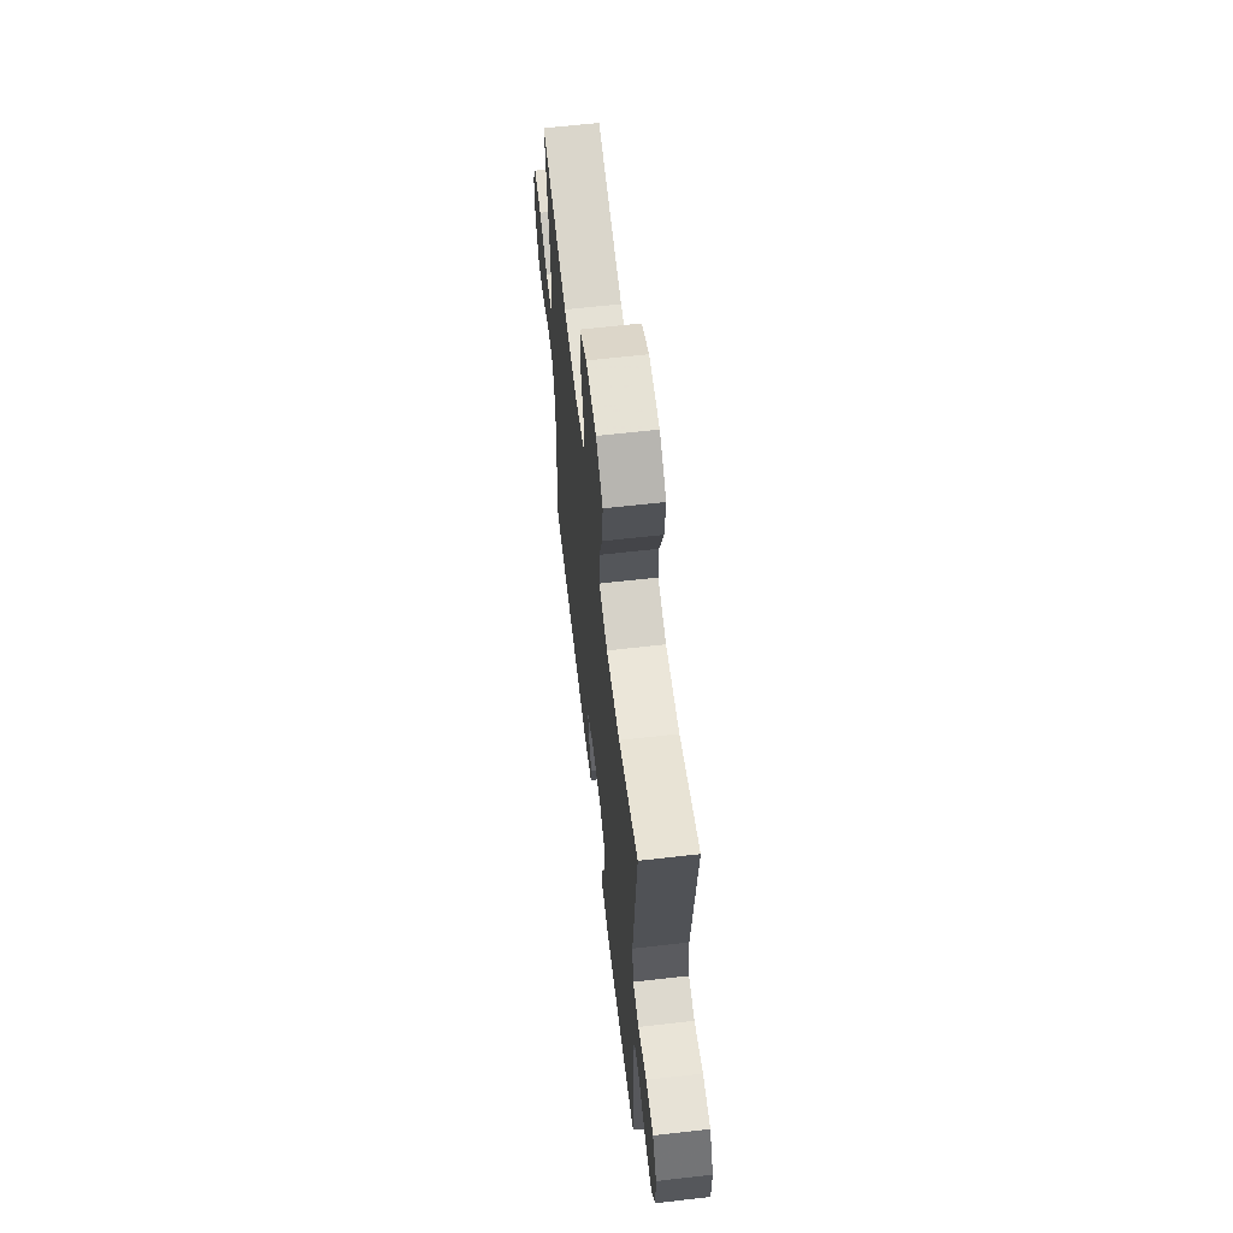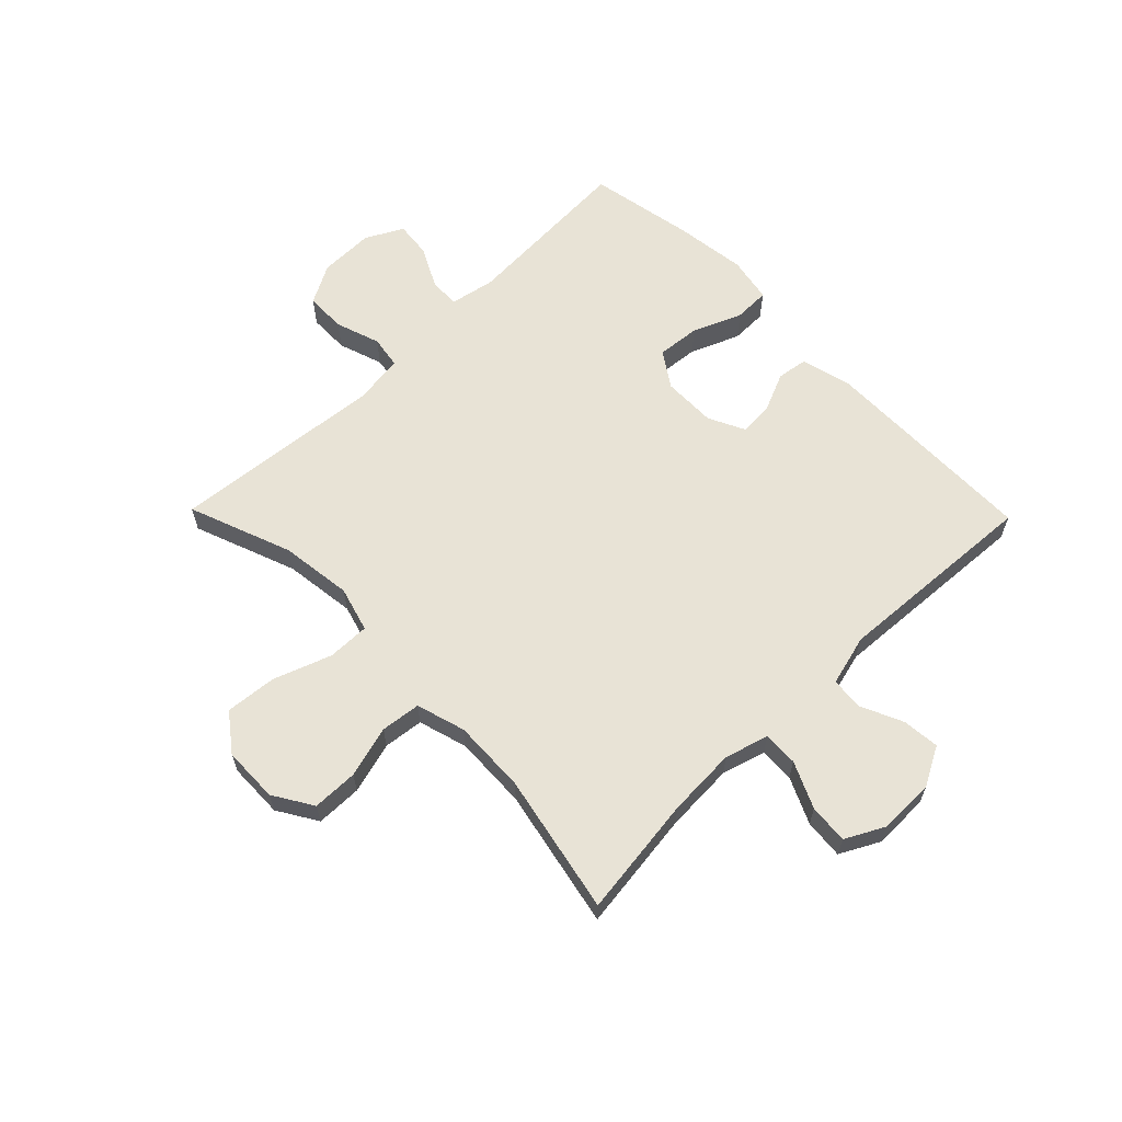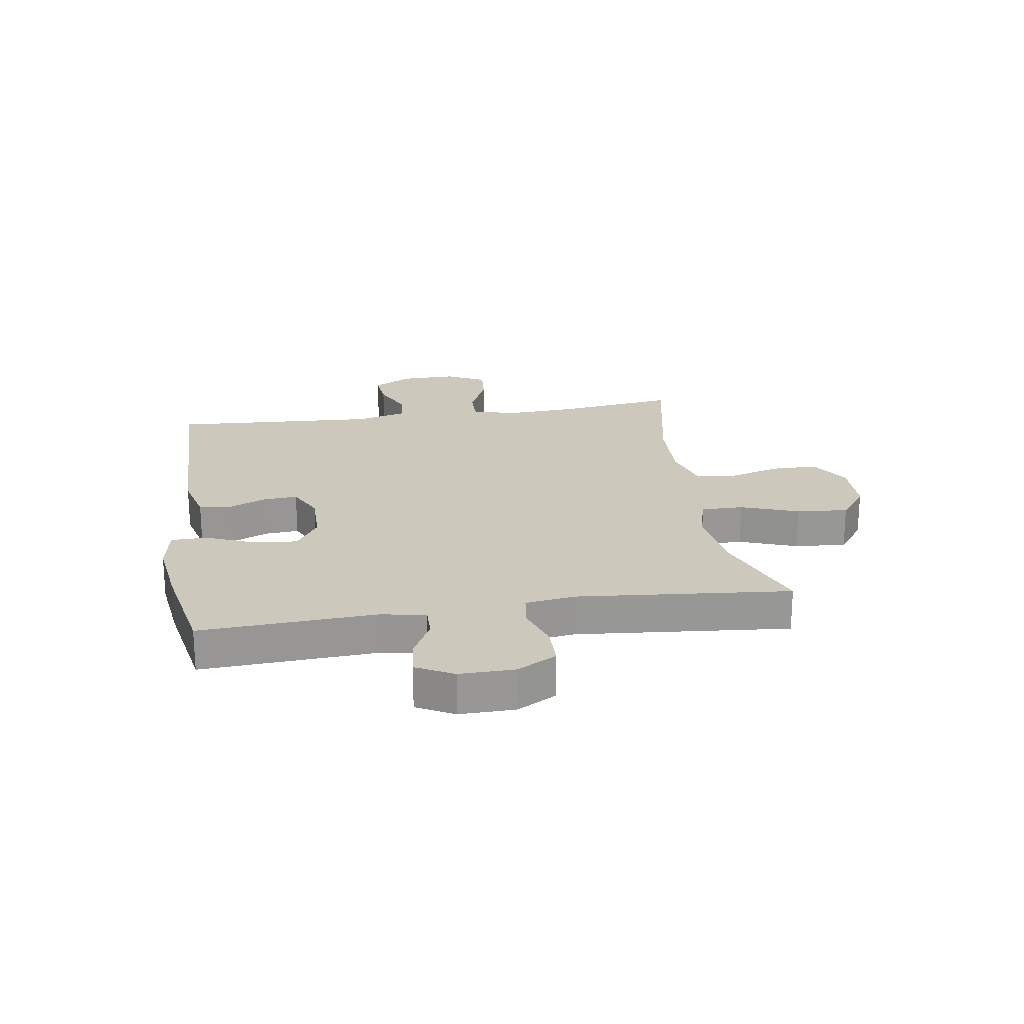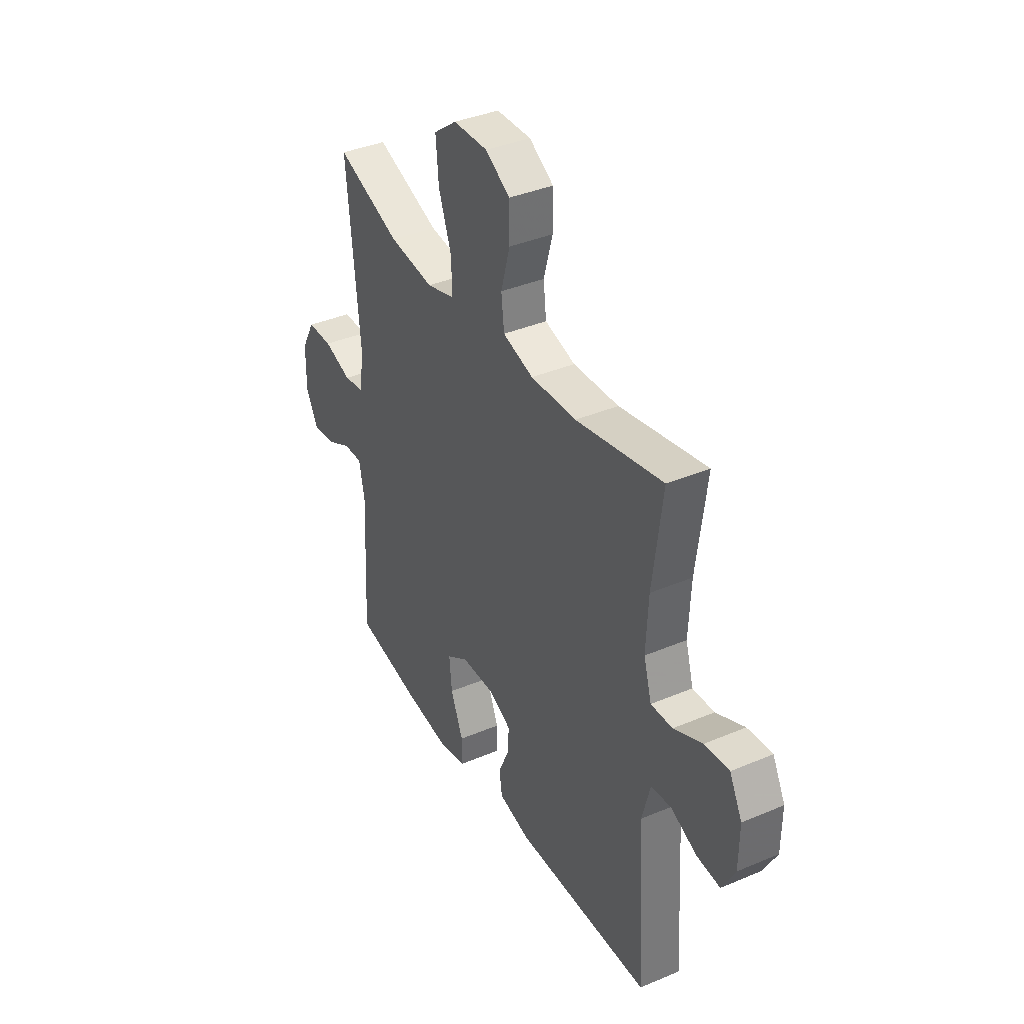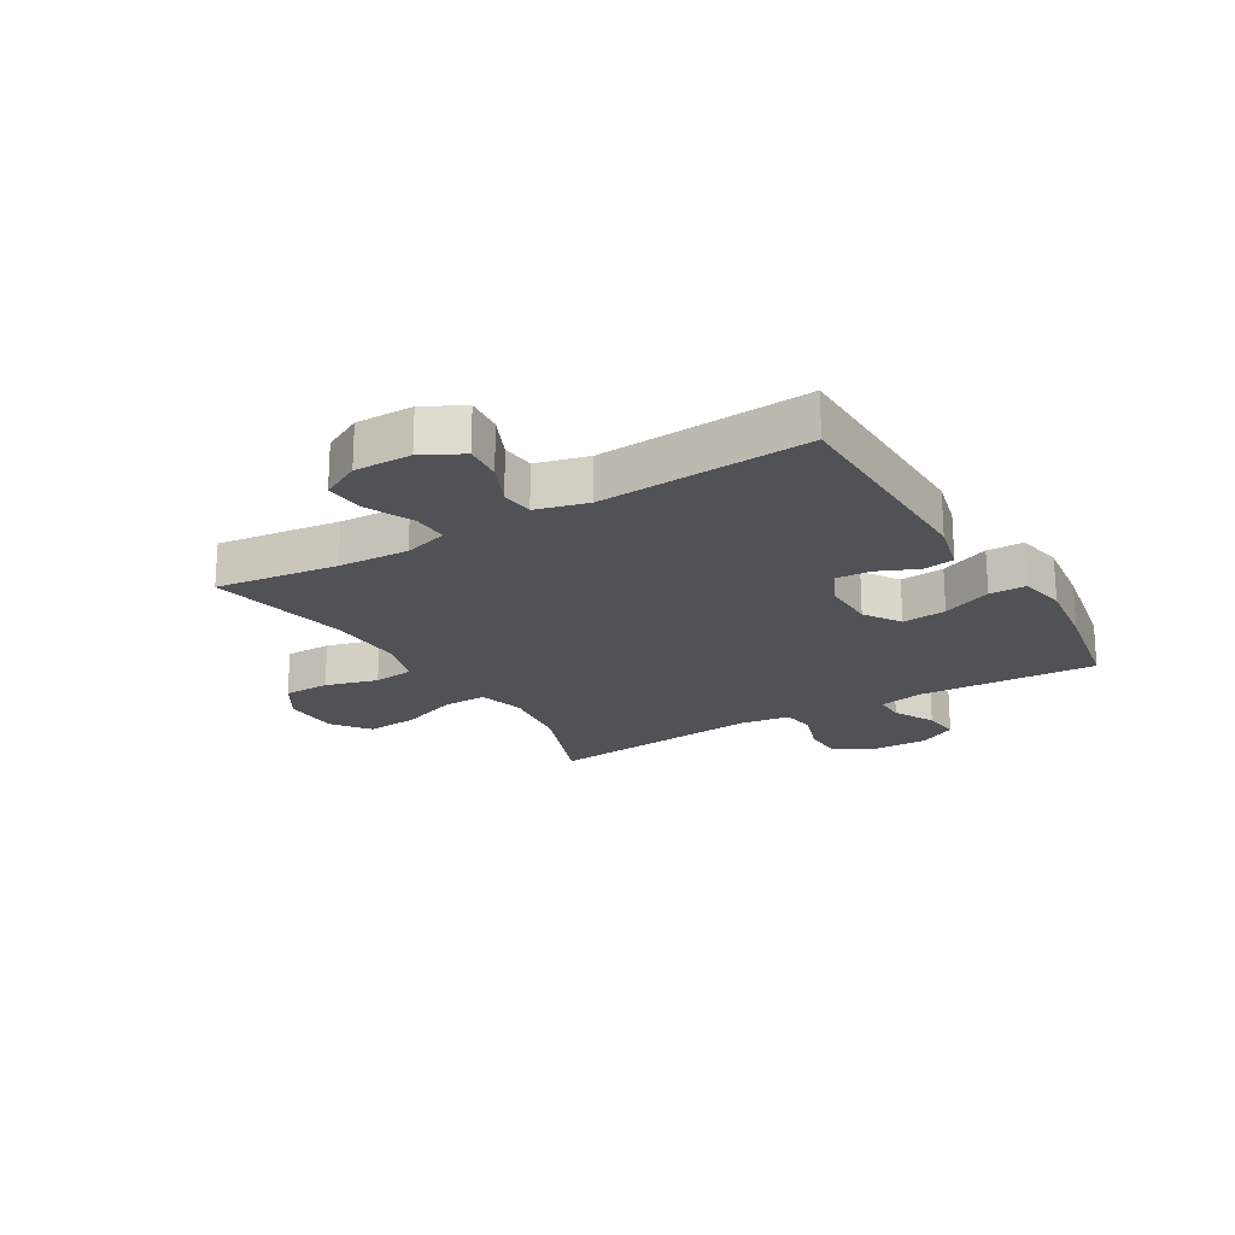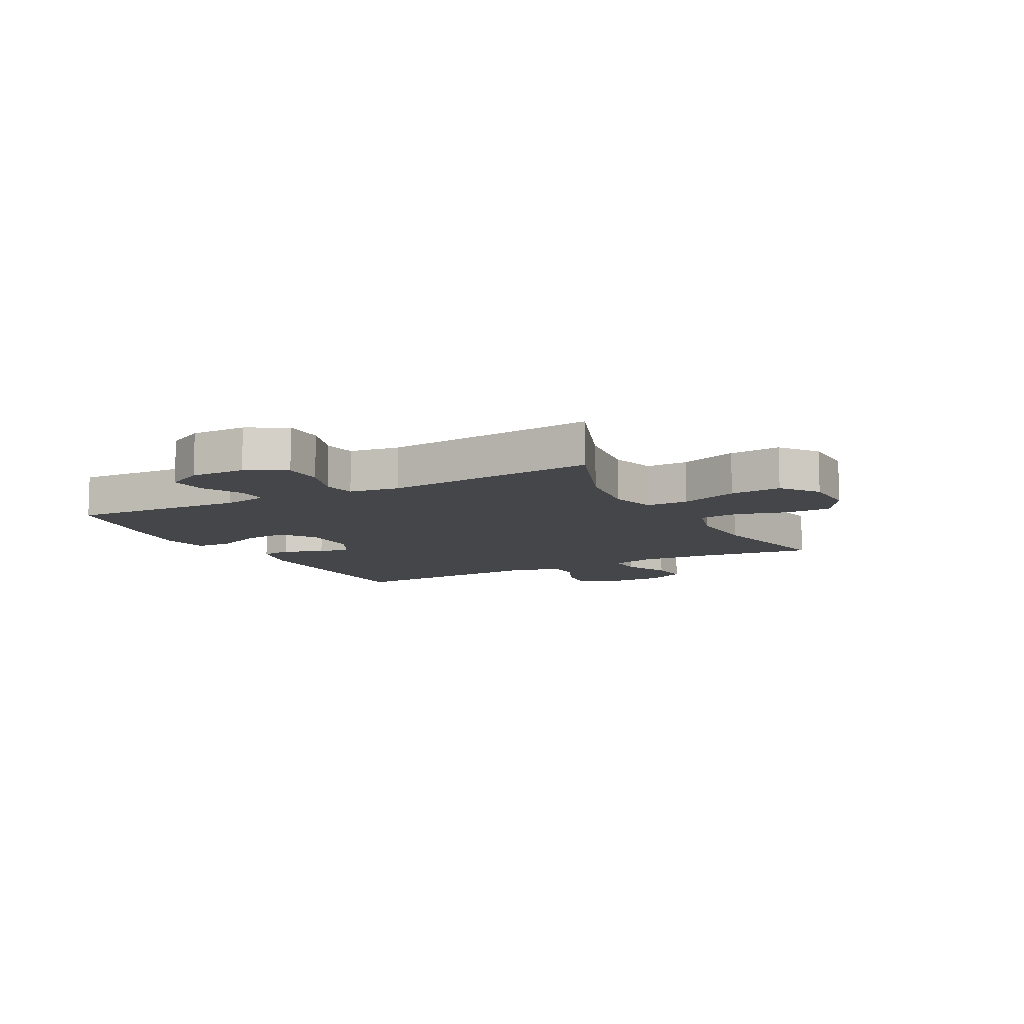
<metadata>
{"format":"obj","ext":"obj","renderer":"f3d","projection":"perspective","resolution":1024,"background":"white","views":[{"elev":62.9,"azim":-96.6,"up":"+Z"},{"elev":62.5,"azim":45.7,"up":"+Y"},{"elev":22.2,"azim":-98.9,"up":"+Y"},{"elev":38.0,"azim":61.7,"up":"+Z"},{"elev":-20.9,"azim":120.9,"up":"+Y"},{"elev":-9.9,"azim":-62.0,"up":"+Y"}]}
</metadata>
<code>
v -0.5 0.07 -0.5
v -0.484 0.07 -0.197
v -0.499 0.07 -0.12
v -0.551 0.07 -0.121
v -0.621 0.07 -0.157
v -0.684 0.07 -0.164
v -0.718 0.07 -0.1
v -0.717 0.07 -0.005
v -0.68 0.07 0.063
v -0.61 0.07 0.064
v -0.533 0.07 0.038
v -0.477 0.07 0.047
v -0.465 0.07 0.133
v -0.5 0.07 0.5
v -0.322 0.07 0.433
v -0.198 0.07 0.417
v -0.12 0.07 0.439
v -0.121 0.07 0.512
v -0.157 0.07 0.611
v -0.165 0.07 0.7
v -0.101 0.07 0.748
v -0.005 0.07 0.75
v 0.063 0.07 0.708
v 0.064 0.07 0.629
v 0.039 0.07 0.54
v 0.047 0.07 0.471
v 0.132 0.07 0.446
v 0.259 0.07 0.451
v 0.5 0.07 0.5
v 0.473 0.07 0.292
v 0.467 0.07 0.172
v 0.489 0.07 0.097
v 0.549 0.07 0.099
v 0.628 0.07 0.135
v 0.696 0.07 0.141
v 0.731 0.07 0.074
v 0.73 0.07 -0.023
v 0.694 0.07 -0.09
v 0.63 0.07 -0.084
v 0.557 0.07 -0.051
v 0.501 0.07 -0.056
v 0.478 0.07 -0.144
v 0.5 0.07 -0.5
v 0.123 0.07 -0.505
v 0.035 0.07 -0.483
v 0.027 0.07 -0.43
v 0.056 0.07 -0.363
v 0.06 0.07 -0.304
v -0.003 0.07 -0.273
v -0.095 0.07 -0.274
v -0.156 0.07 -0.314
v -0.149 0.07 -0.389
v -0.114 0.07 -0.473
v -0.115 0.07 -0.535
v -0.194 0.07 -0.55
v -0.318 0.07 -0.534
v -0.5 0 -0.5
v -0.484 0 -0.197
v -0.499 0 -0.12
v -0.551 0 -0.121
v -0.621 0 -0.157
v -0.684 0 -0.164
v -0.718 0 -0.1
v -0.717 0 -0.005
v -0.68 0 0.063
v -0.61 0 0.064
v -0.533 0 0.038
v -0.477 0 0.047
v -0.465 0 0.133
v -0.5 0 0.5
v -0.322 0 0.433
v -0.198 0 0.417
v -0.12 0 0.439
v -0.121 0 0.512
v -0.157 0 0.611
v -0.165 0 0.7
v -0.101 0 0.748
v -0.005 0 0.75
v 0.063 0 0.708
v 0.064 0 0.629
v 0.039 0 0.54
v 0.047 0 0.471
v 0.132 0 0.446
v 0.259 0 0.451
v 0.5 0 0.5
v 0.473 0 0.292
v 0.467 0 0.172
v 0.489 0 0.097
v 0.549 0 0.099
v 0.628 0 0.135
v 0.696 0 0.141
v 0.731 0 0.074
v 0.73 0 -0.023
v 0.694 0 -0.09
v 0.63 0 -0.084
v 0.557 0 -0.051
v 0.501 0 -0.056
v 0.478 0 -0.144
v 0.5 0 -0.5
v 0.123 0 -0.505
v 0.035 0 -0.483
v 0.027 0 -0.43
v 0.056 0 -0.363
v 0.06 0 -0.304
v -0.003 0 -0.273
v -0.095 0 -0.274
v -0.156 0 -0.314
v -0.149 0 -0.389
v -0.114 0 -0.473
v -0.115 0 -0.535
v -0.194 0 -0.55
v -0.318 0 -0.534
f 56 1 2
f 55 56 2
f 54 55 2
f 53 54 2
f 52 53 2
f 51 52 2 3
f 50 51 3
f 49 50 3
f 45 46 47
f 44 45 47
f 43 44 47
f 42 43 47
f 41 42 47 48
f 38 39 40
f 37 38 40
f 36 37 40
f 35 36 40
f 34 35 40
f 33 34 40
f 32 33 40 41
f 41 48 49
f 32 41 49
f 31 32 49
f 28 29 30
f 31 49 3
f 30 31 3
f 28 30 3
f 27 28 3
f 23 24 25
f 22 23 25
f 21 22 25
f 20 21 25
f 19 20 25
f 18 19 25
f 17 18 25 26
f 13 14 15
f 12 13 15 16
f 9 10 11
f 8 9 11
f 7 8 11
f 6 7 11
f 5 6 11
f 4 5 11
f 4 11 12
f 17 26 27
f 16 17 27
f 12 16 27
f 4 12 27
f 3 4 27
f 58 57 112
f 58 112 111
f 58 111 110
f 58 110 109
f 58 109 108
f 59 58 108 107
f 59 107 106
f 59 106 105
f 103 102 101
f 103 101 100
f 103 100 99
f 103 99 98
f 104 103 98 97
f 96 95 94
f 96 94 93
f 96 93 92
f 96 92 91
f 96 91 90
f 96 90 89
f 97 96 89 88
f 105 104 97
f 105 97 88
f 105 88 87
f 86 85 84
f 59 105 87
f 59 87 86
f 59 86 84
f 59 84 83
f 81 80 79
f 81 79 78
f 81 78 77
f 81 77 76
f 81 76 75
f 81 75 74
f 82 81 74 73
f 71 70 69
f 72 71 69 68
f 67 66 65
f 67 65 64
f 67 64 63
f 67 63 62
f 67 62 61
f 67 61 60
f 68 67 60
f 83 82 73
f 83 73 72
f 83 72 68
f 83 68 60
f 83 60 59
f 1 57 58 2
f 2 58 59 3
f 3 59 60 4
f 4 60 61 5
f 5 61 62 6
f 6 62 63 7
f 7 63 64 8
f 8 64 65 9
f 9 65 66 10
f 10 66 67 11
f 11 67 68 12
f 12 68 69 13
f 13 69 70 14
f 14 70 71 15
f 15 71 72 16
f 16 72 73 17
f 17 73 74 18
f 18 74 75 19
f 19 75 76 20
f 20 76 77 21
f 21 77 78 22
f 22 78 79 23
f 23 79 80 24
f 24 80 81 25
f 25 81 82 26
f 26 82 83 27
f 27 83 84 28
f 28 84 85 29
f 29 85 86 30
f 30 86 87 31
f 31 87 88 32
f 32 88 89 33
f 33 89 90 34
f 34 90 91 35
f 35 91 92 36
f 36 92 93 37
f 37 93 94 38
f 38 94 95 39
f 39 95 96 40
f 40 96 97 41
f 41 97 98 42
f 42 98 99 43
f 43 99 100 44
f 44 100 101 45
f 45 101 102 46
f 46 102 103 47
f 47 103 104 48
f 48 104 105 49
f 49 105 106 50
f 50 106 107 51
f 51 107 108 52
f 52 108 109 53
f 53 109 110 54
f 54 110 111 55
f 55 111 112 56
f 56 112 57 1

</code>
